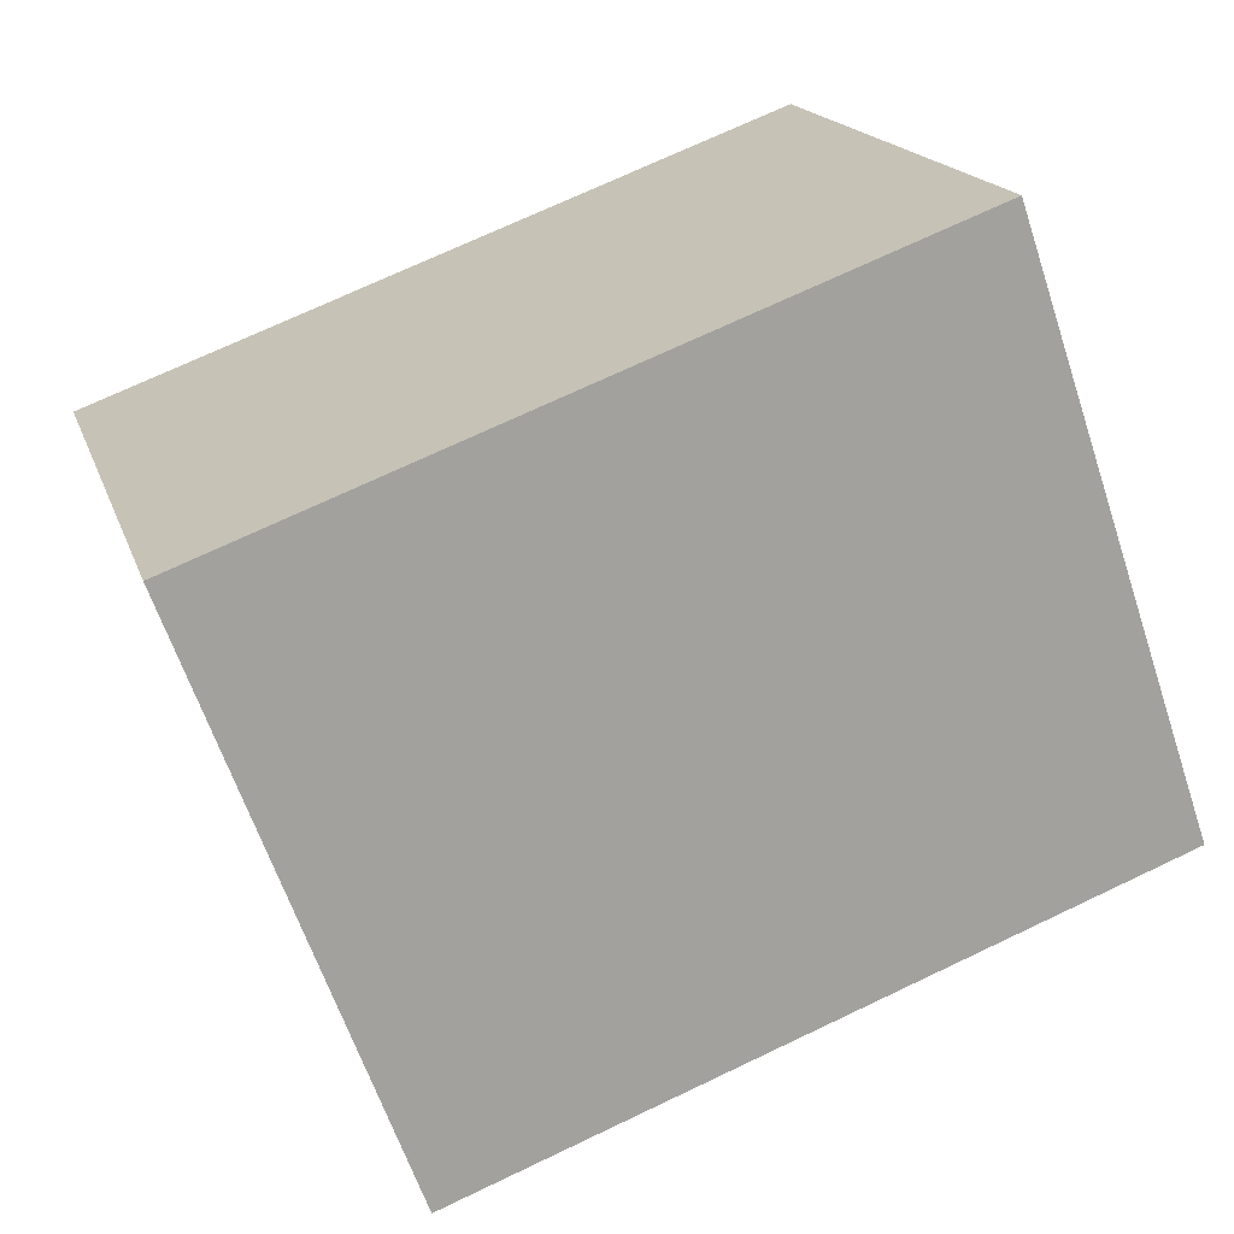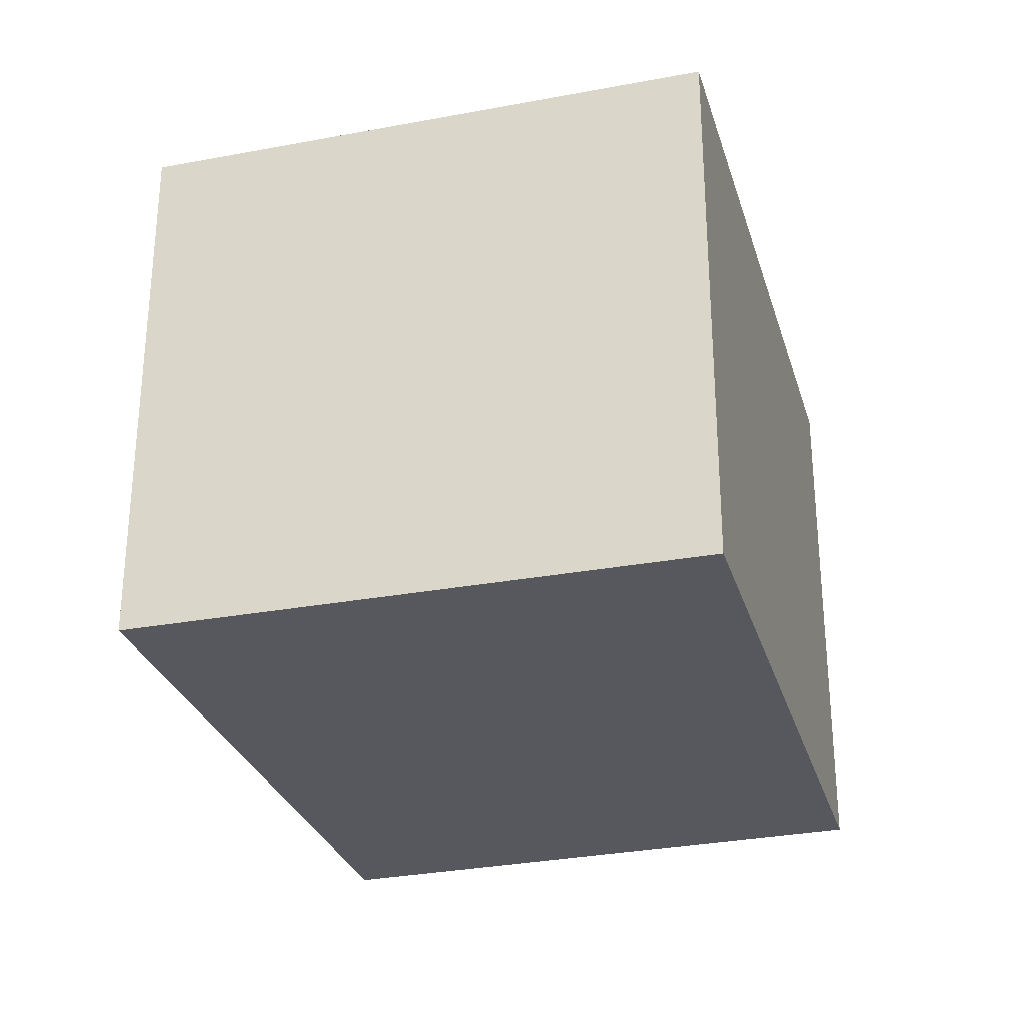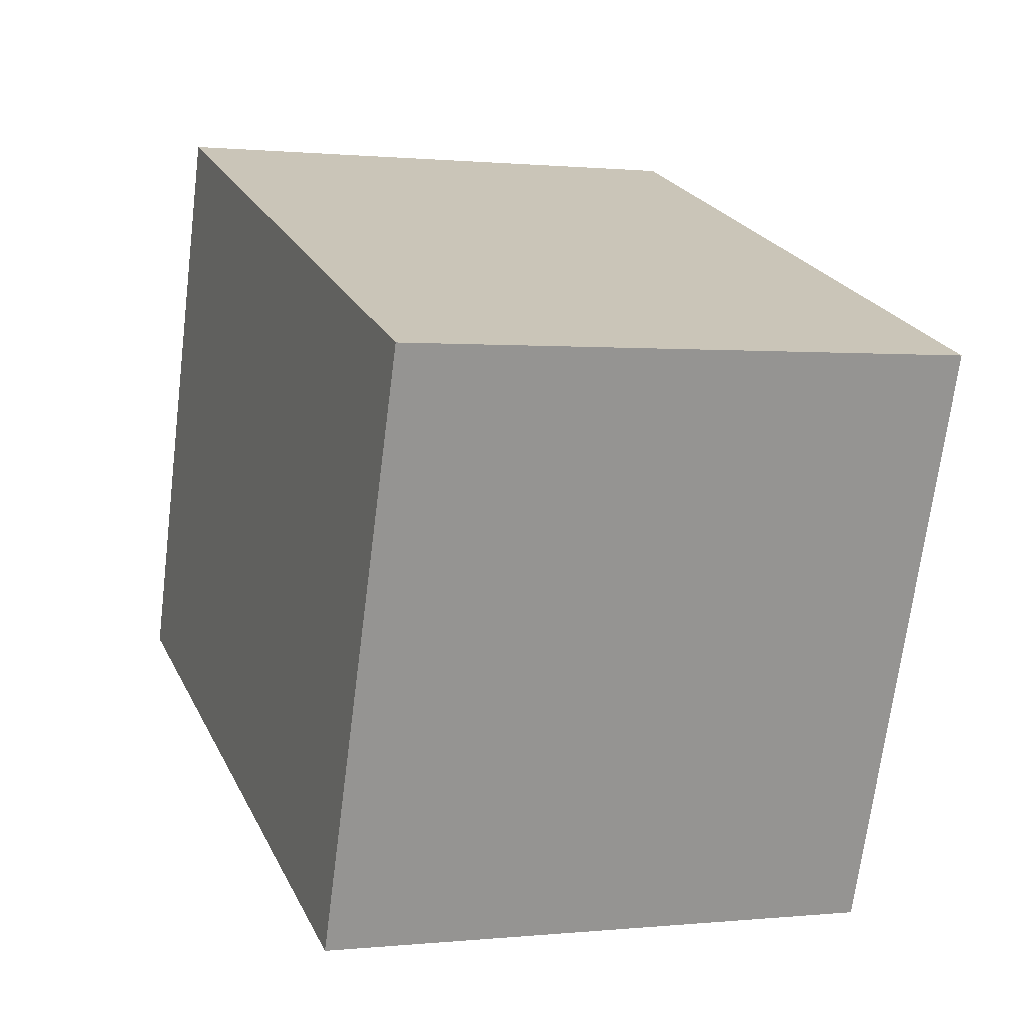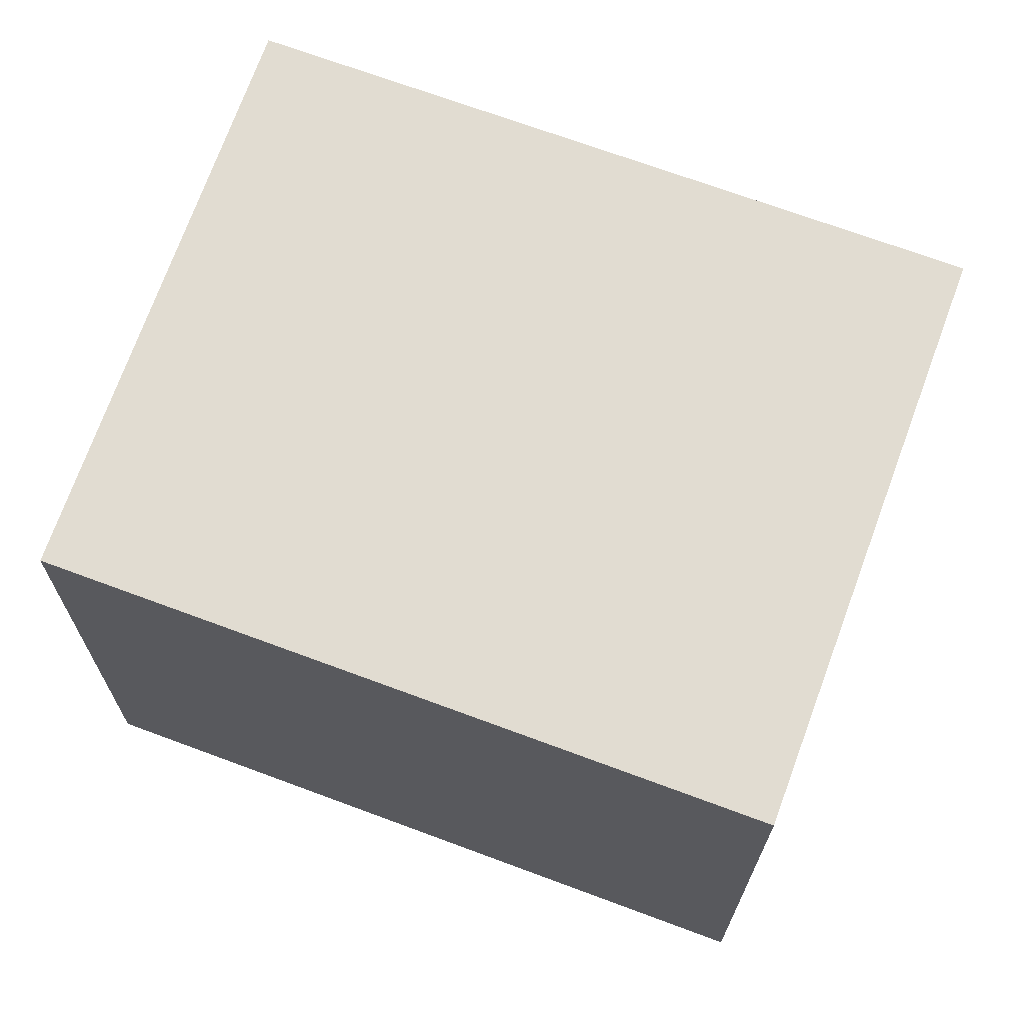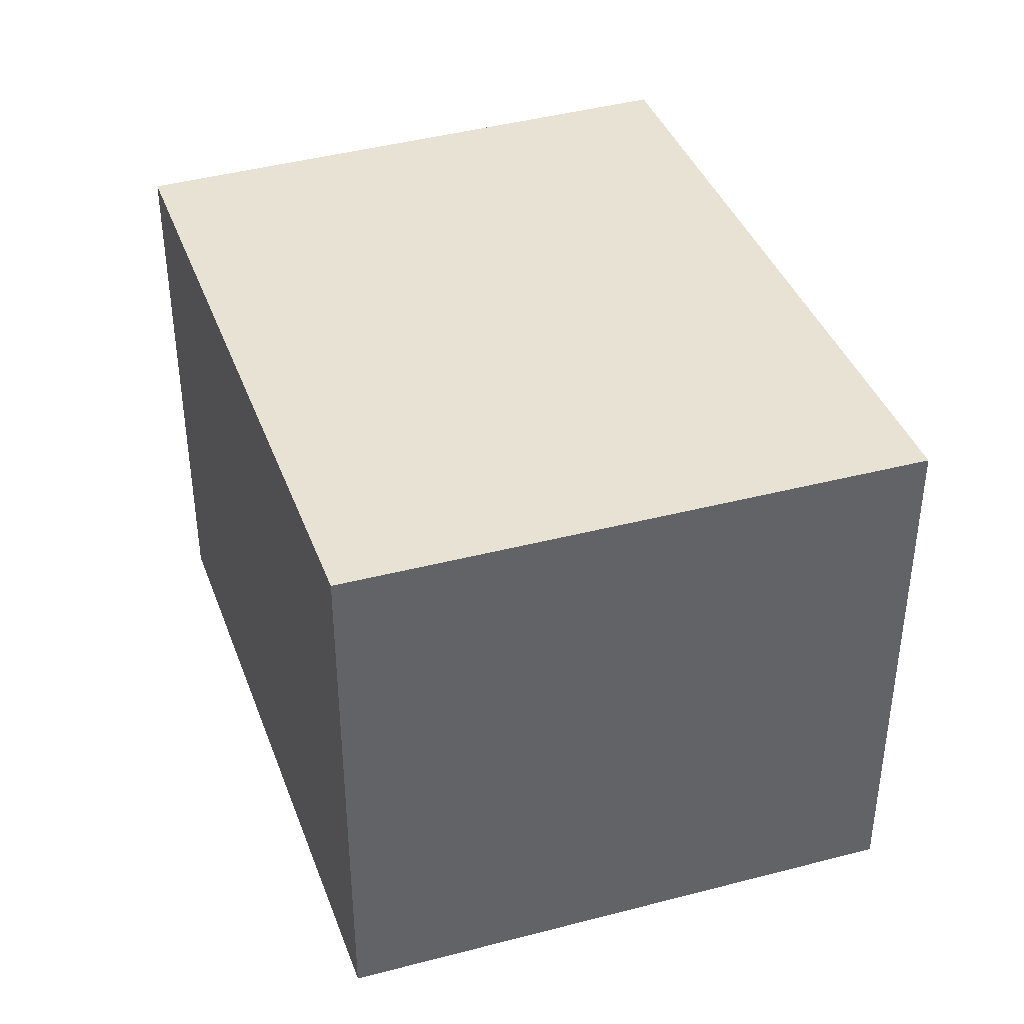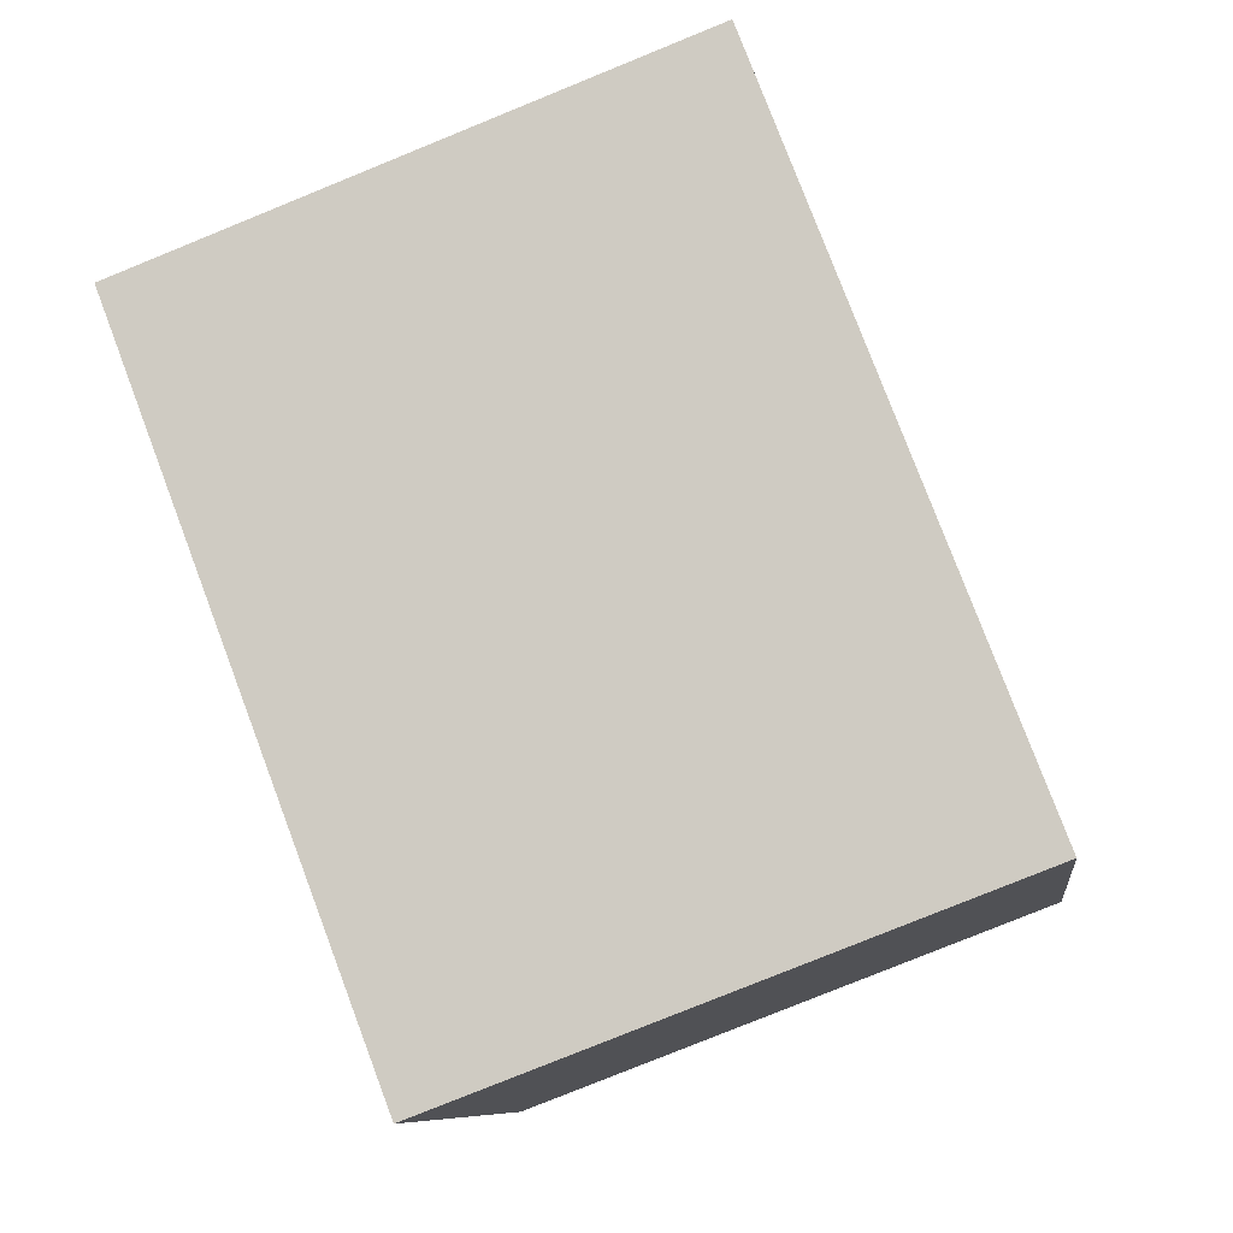
<metadata>
{"format":"obj","ext":"obj","renderer":"f3d","projection":"perspective","resolution":1024,"background":"white","views":[{"elev":17.5,"azim":164.6,"up":"+Z"},{"elev":-28.9,"azim":126.0,"up":"+Y"},{"elev":0.6,"azim":68.6,"up":"+Z"},{"elev":-20.8,"azim":-0.2,"up":"+Z"},{"elev":39.9,"azim":-88.9,"up":"+Y"},{"elev":-79.8,"azim":-67.9,"up":"+Z"}]}
</metadata>
<code>
v  0 16.7 1.023e-15
v  26.07 16.7 8.266
v  20.19 16.7 -7.522
v  26.39 16.7 9.117
v  26.37 16.7 9.125
v  5.764 16.7 16.8
v  5.573 16.7 16.25
v  20.19 4.606e-16 -7.522
v  0 0 0
v  5.573 -9.947e-16 16.25
v  5.764 -1.029e-15 16.8
v  26.37 -5.587e-16 9.125
v  26.39 -5.583e-16 9.117
v  26.07 -5.061e-16 8.266
g defaultobject
f 1 2 3
f 2 1 4
f 4 1 5
f 5 1 6
f 6 1 7
f 8 1 3
f 1 8 9
f 9 7 1
f 7 9 10
f 7 10 6
f 6 10 11
f 11 5 6
f 5 11 12
f 5 12 4
f 4 12 13
f 2 8 3
f 8 2 4
f 8 4 14
f 14 4 13
f 10 12 11
f 12 10 9
f 12 9 8
f 12 8 14
f 12 14 13

</code>
